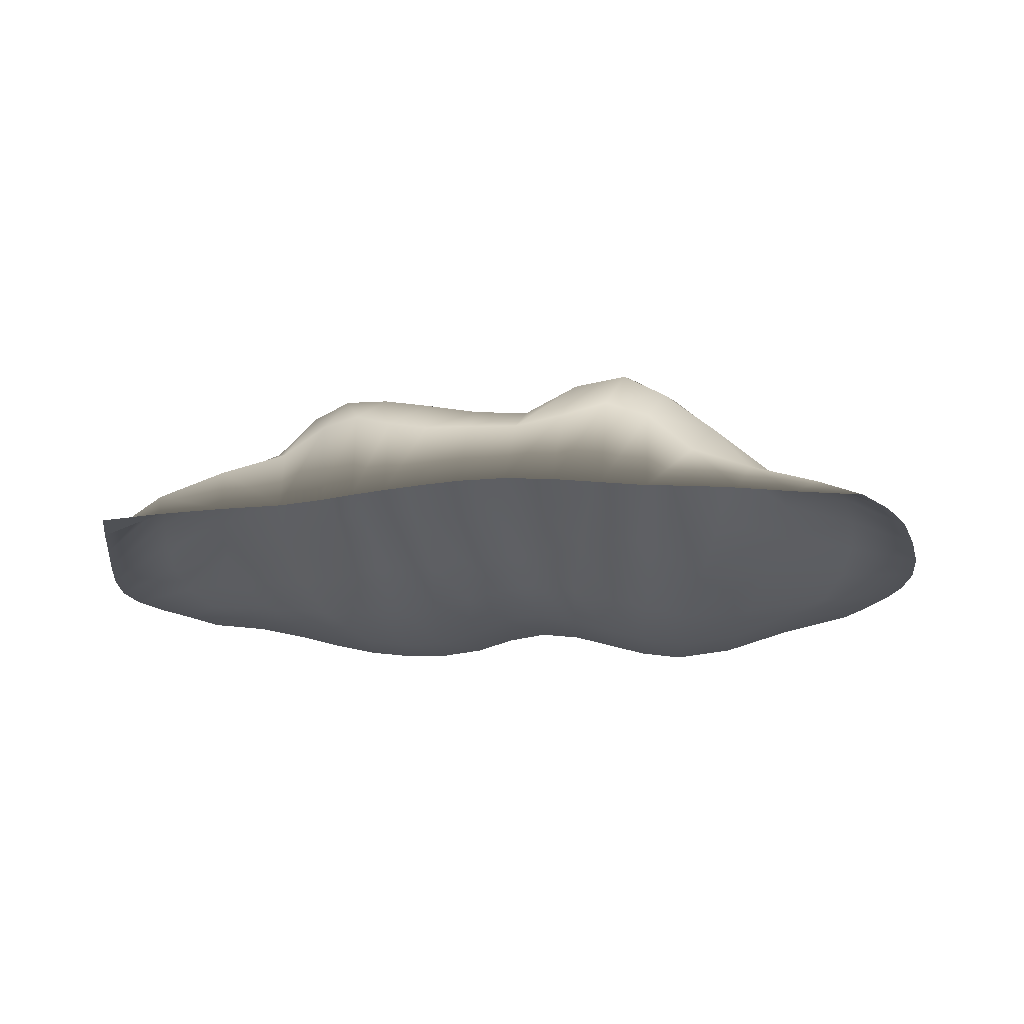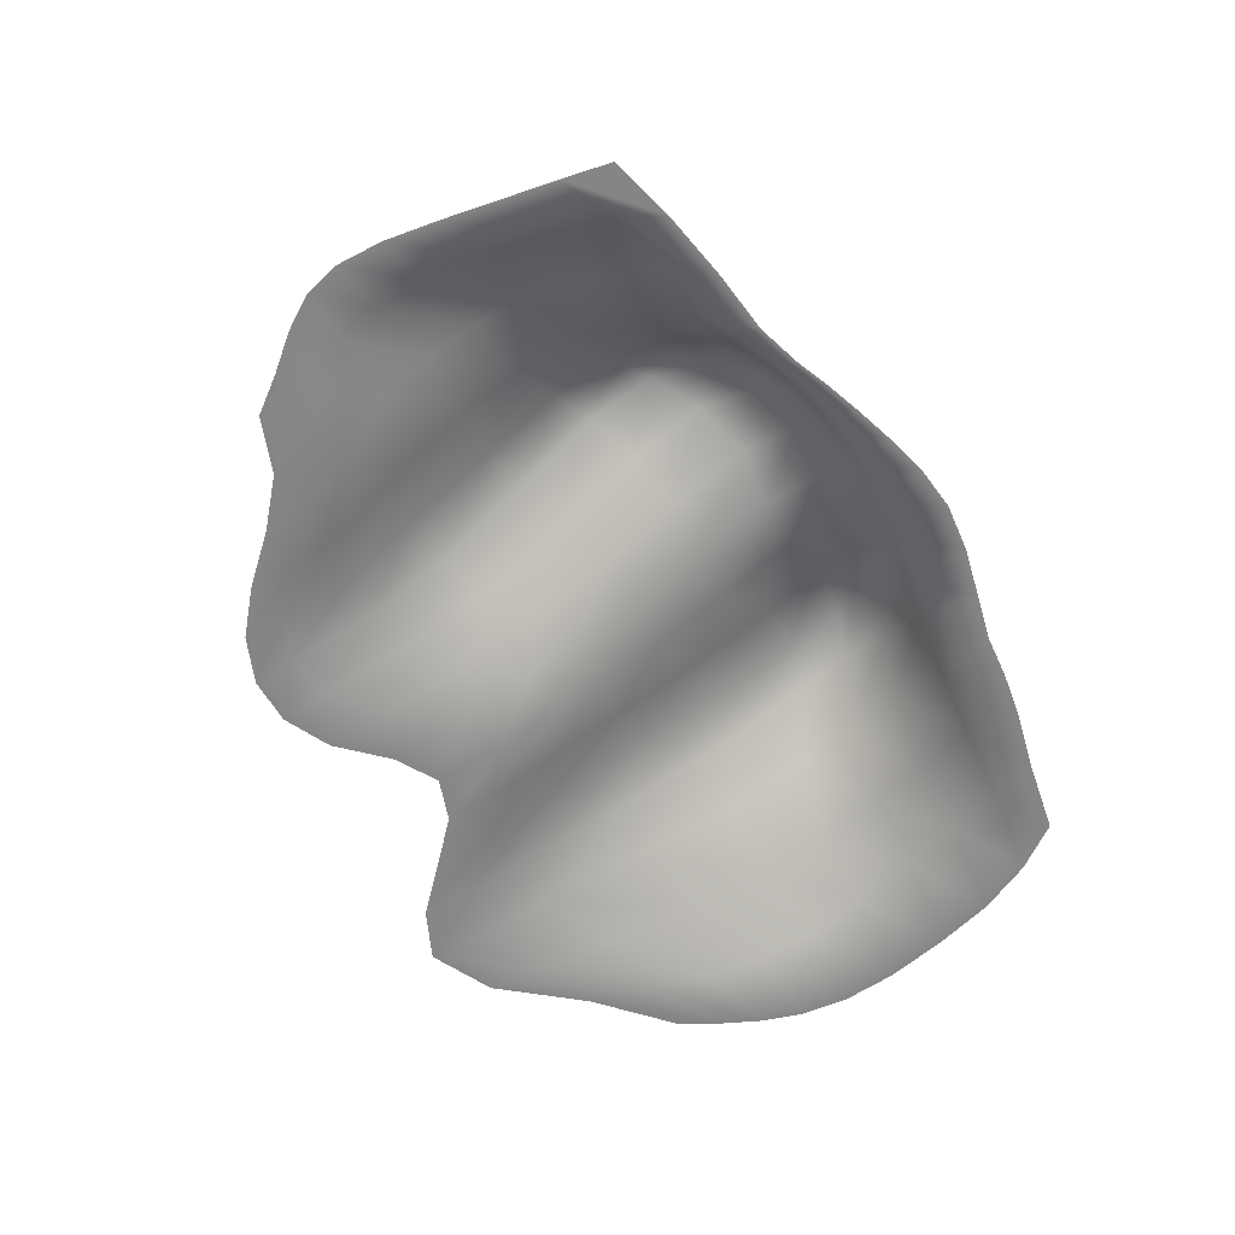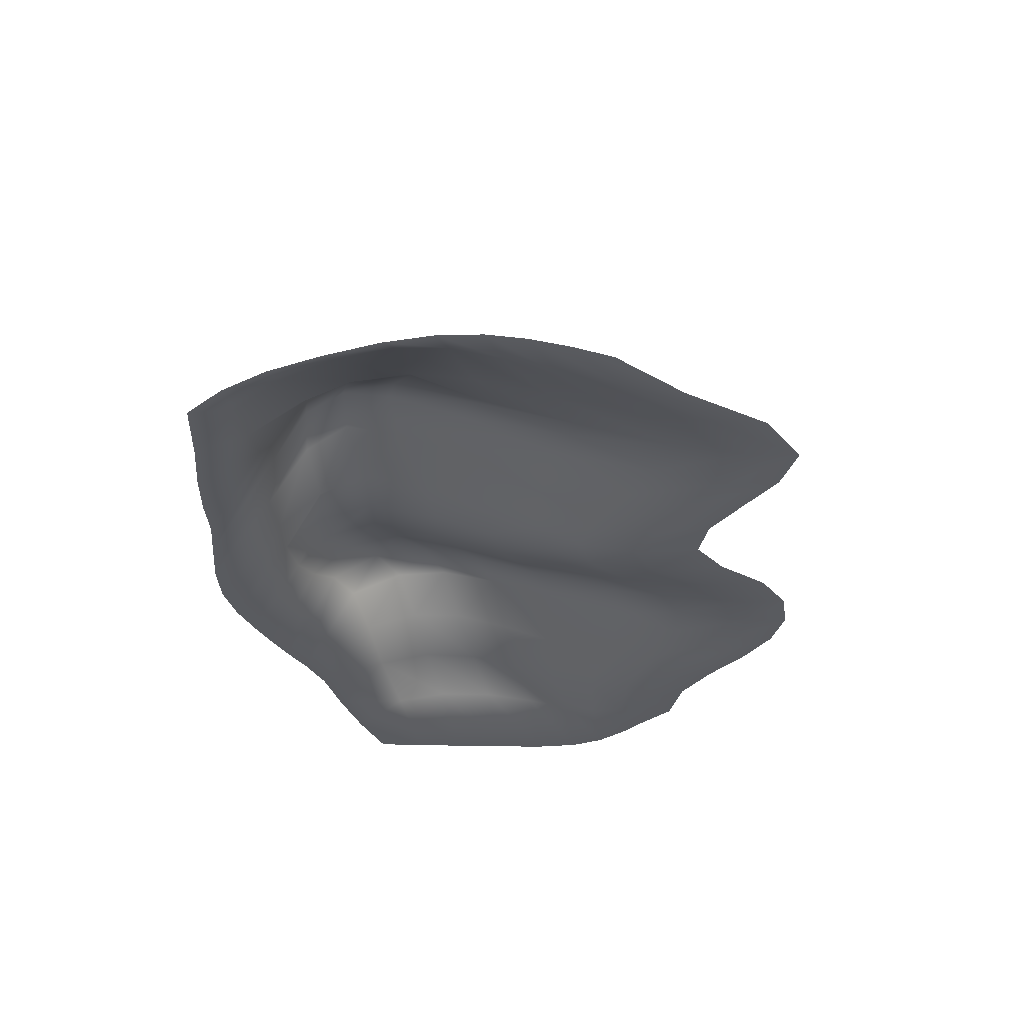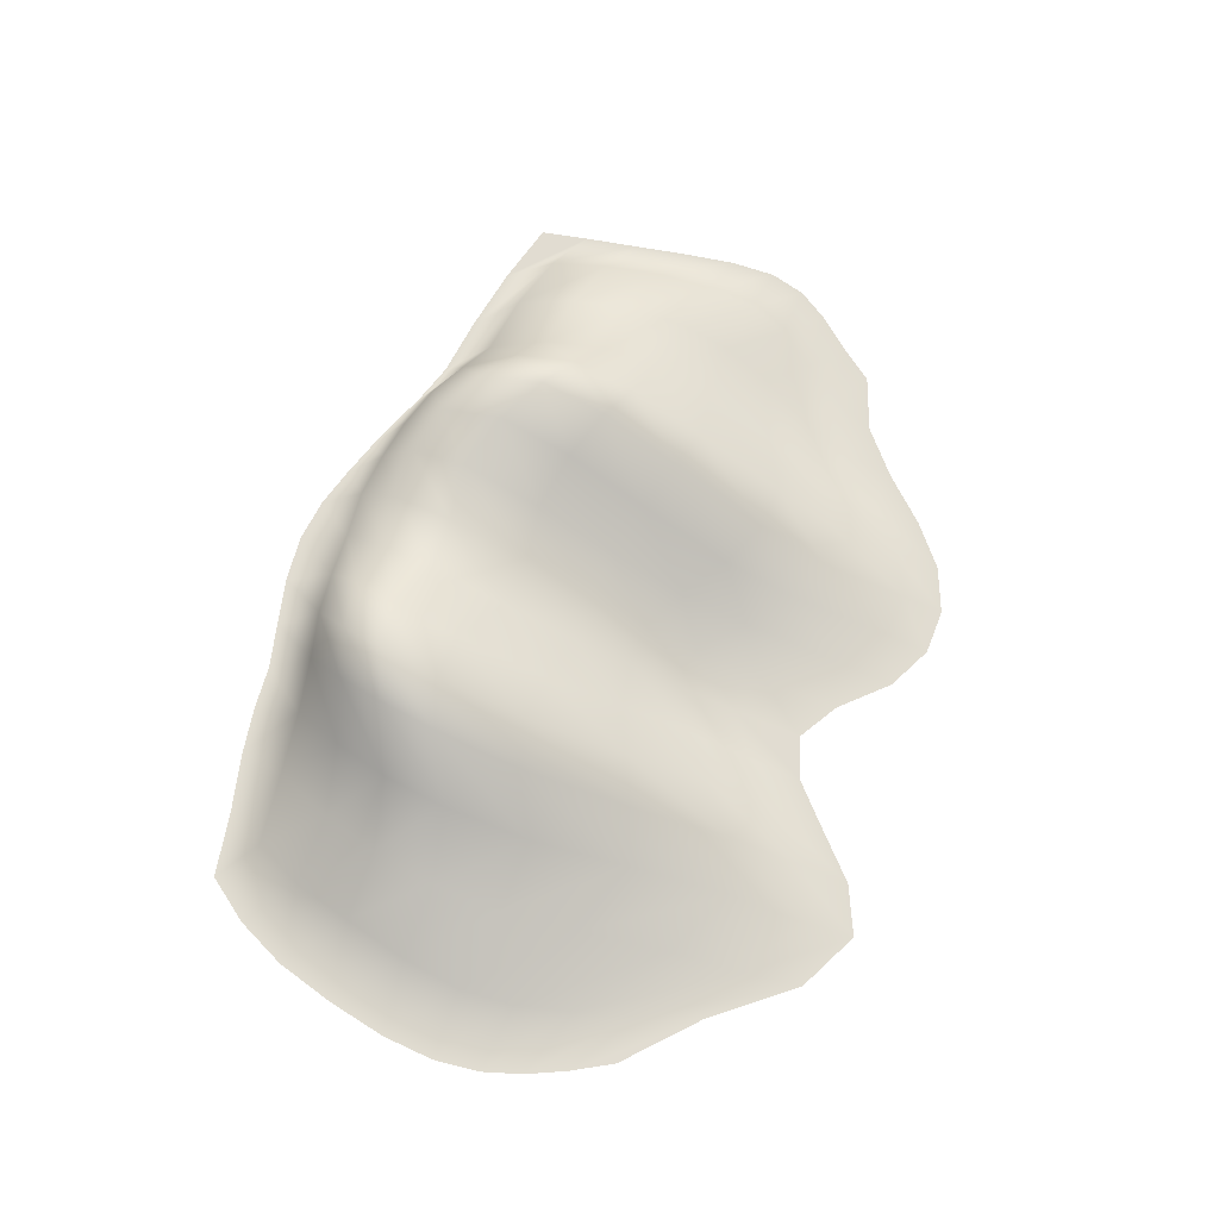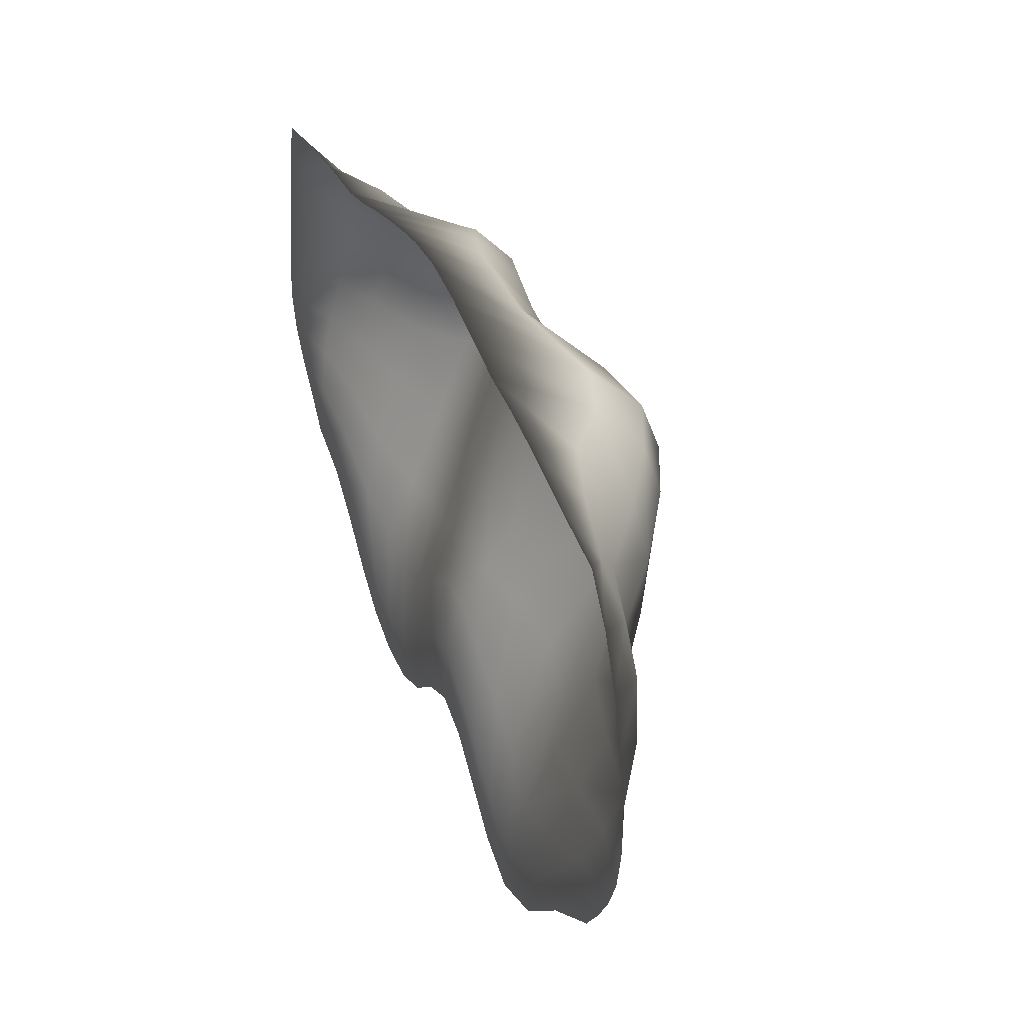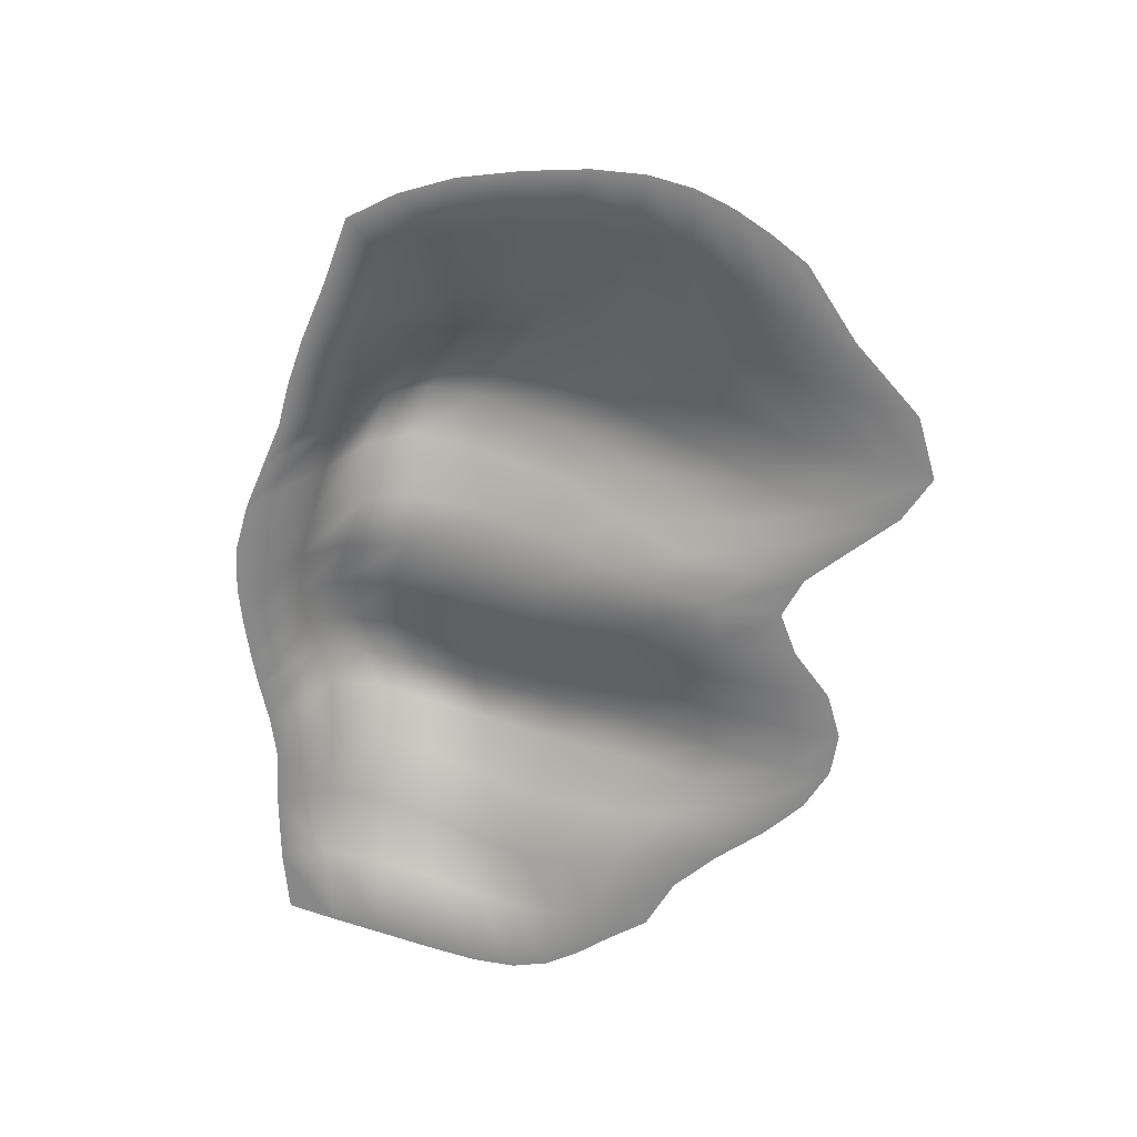
<metadata>
{"format":"obj","ext":"obj","renderer":"f3d","projection":"perspective","resolution":1024,"background":"white","views":[{"elev":-19.9,"azim":5.2,"up":"+Y"},{"elev":-61.9,"azim":-57.9,"up":"+Y"},{"elev":-32.2,"azim":100.7,"up":"+Y"},{"elev":69.2,"azim":113.1,"up":"+Y"},{"elev":39.8,"azim":67.4,"up":"+Z"},{"elev":-62.8,"azim":82.4,"up":"+Y"}]}
</metadata>
<code>
g m_dlc3_snowmound_03
v -0.5956 1.275e-07 0.7615
v -0.62 0.2256 0.6065
v -0.4895 0.3038 0.6356
v -0.4675 1.821e-08 0.7951
v -0.3808 0.3141 0.6815
v -0.3624 -1.002e-07 0.8325
v -0.2708 0.2718 0.7246
v -0.2604 -1.457e-07 0.8637
v -0.1539 0.2432 0.7482
v -0.1522 -1.366e-07 0.8933
v -0.02146 0.2401 0.7546
v -0.03158 -1.366e-07 0.9209
v 0.1188 0.2443 0.7352
v 0.1021 -1.366e-07 0.9307
v 0.2593 0.2839 0.7129
v 0.2424 -1.366e-07 0.9099
v 0.3939 0.3325 0.6823
v 0.3821 -1.366e-07 0.8714
v 0.52 0.2992 0.6521
v 0.5155 -1.275e-07 0.8344
v 0.653 0.1857 0.642
v 0.643 -1.275e-07 0.818
v -0.1614 0.3602 0.6418
v -0.01444 0.34 0.6285
v 0.1392 0.3445 0.5921
v 0.297 0.4267 0.5992
v 0.4484 0.4707 0.5626
v 0.5729 0.4213 0.5209
v 0.7251 0.319 0.4694
v -0.003726 0.3658 0.4483
v -0.1641 0.398 0.4761
v -0.3033 0.3972 0.6053
v -0.4359 0.4261 0.5367
v -0.5489 0.3998 0.477
v -0.673 0.2924 0.4422
v -0.5885 0.4159 0.3124
v -0.7201 0.2962 0.2778
v -0.4707 0.4533 0.3603
v -0.3275 0.4351 0.4306
v 0.7676 0.3508 0.3007
v -0.5981 0.3626 0.1238
v -0.7453 0.2471 0.1124
v -0.4738 0.3956 0.1649
v -0.3268 0.3619 0.2137
v -0.1601 0.3124 0.2385
v 0.0009189 0.2871 0.2082
v 0.1632 0.3223 0.2099
v 0.1585 0.3879 0.4296
v 0.3304 0.4806 0.4538
v 0.4785 0.5143 0.4269
v 0.6032 0.4621 0.3768
v 0.3342 0.4224 0.2661
v 0.4838 0.4728 0.2629
v 0.6116 0.4306 0.2144
v 0.7782 0.3303 0.1171
v 0.3126 0.3065 -0.002067
v 0.1496 0.2261 -0.007947
v 0.4655 0.3691 0.01177
v 0.5974 0.335 -0.03082
v 0.7467 0.2146 -0.1269
v 0.2661 0.1748 -0.2063
v 0.1237 0.1348 -0.1724
v -0.001013 0.2002 0.01129
v -0.1495 0.2125 0.005632
v -0.305 0.2506 -0.03419
v -0.4517 0.2913 -0.07502
v -0.5832 0.262 -0.09933
v -0.7485 0.1704 -0.06529
v -0.5609 0.1476 -0.3666
v -0.7269 0.0915 -0.2764
v -0.419 0.1683 -0.3679
v -0.2768 0.1506 -0.3127
v -0.1395 0.1325 -0.226
v -0.009525 0.1252 -0.1674
v -0.5497 0.05401 -0.5523
v -0.6839 0.03124 -0.4593
v -0.421 0.06168 -0.5779
v -0.2883 0.05671 -0.5372
v -0.1527 0.0574 -0.4315
v -0.02023 0.05811 -0.3273
v 0.1059 0.05909 -0.3113
v 0.2275 0.06135 -0.3879
v 0.3494 0.07144 -0.5127
v 0.4095 0.2217 -0.2754
v 0.5425 0.1994 -0.3476
v 0.6864 0.1328 -0.4092
v 0.4785 0.07262 -0.6151
v 0.631 0.05365 -0.6967
v -0.1652 0.00993 -0.7153
v -0.02885 0.00993 -0.5363
v 0.09696 0.00993 -0.5007
v 0.2178 0.00993 -0.5913
v 0.3366 0.01089 -0.7111
v 0.4611 0.009895 -0.8253
v 0.613 0.008976 -0.9136
v -0.03112 -1.285e-07 -0.7705
v -0.1655 -1.285e-07 -0.8979
v -0.3043 0.00993 -0.8236
v -0.4398 0.00993 -0.8313
v -0.5651 0.006848 -0.7644
v -0.6767 0.00484 -0.6446
v -0.5705 -1.286e-07 -0.8941
v -0.6875 -1.285e-07 -0.7877
v -0.4396 -1.286e-07 -0.9545
v -0.303 -1.285e-07 -0.9581
v 0.5938 -1.285e-07 -1.066
v -0.8135 0.004333 -0.5013
v -0.8642 0.02053 -0.3412
v -0.9246 0.06492 -0.1916
v -0.9525 0.1186 -0.04239
v -0.9437 0.1776 0.1042
v -0.9143 0.2207 0.2662
v -0.8669 0.2217 0.4383
v -0.8165 0.1738 0.6028
v -0.7762 1.457e-07 0.7469
v -1.02 0.1098 0.5756
v -0.9775 1.821e-08 0.7193
v -1.058 0.1434 0.4111
v -1.099 0.1442 0.2379
v -1.128 0.1182 0.08013
v -1.137 0.08189 -0.0549
v -1.112 0.0425 -0.172
v -1.051 0.01044 -0.2852
v -0.9767 0.00406 -0.4069
v -0.9265 -1.286e-07 -0.5375
v -0.8027 -1.286e-07 -0.6534
v -1.272 -1.275e-07 0.2273
v -1.236 -1.275e-07 0.3839
v -1.304 -1.275e-07 0.07202
v -1.313 -1.366e-07 -0.06257
v -1.289 -1.275e-07 -0.1705
v -1.233 -1.252e-07 -0.2666
v -1.156 -1.3e-07 -0.365
v -1.084 -1.286e-07 -0.47
v -1.201 -1.002e-07 0.5381
v -1.167 -1.093e-07 0.6784
v 0.09455 -1.286e-07 -0.7042
v 0.2166 -1.287e-07 -0.7523
v 0.3354 -1.286e-07 -0.8729
v 0.4533 -1.287e-07 -0.9947
v 0.7817 -1.286e-07 -0.9829
v 0.8155 0.007167 -0.812
v 0.8483 0.03804 -0.5991
v 0.9064 0.09773 -0.3471
v 0.9528 0.1543 -0.1256
v 0.9631 0.1953 0.0742
v 0.9408 0.2068 0.2654
v 0.8991 0.1806 0.4373
v 0.8269 0.1305 0.6218
v 0.7825 -1.275e-07 0.7893
v 0.9516 -1.275e-07 0.7424
v 1.03 0.08367 0.5983
v 1.1 0.1233 0.4379
v 1.141 0.1445 0.2611
v 1.177 0.1343 0.06918
v 1.188 0.1009 -0.1005
v 1.164 0.0584 -0.2561
v 1.108 0.01815 -0.4147
v 1.044 0.004846 -0.5826
v 0.9815 -1.286e-07 -0.7581
v 1.154 -1.275e-07 0.6968
v 1.242 -1.366e-07 0.5649
v 1.307 -1.275e-07 0.4101
v 1.349 -1.275e-07 0.2339
v 1.378 -1.275e-07 0.05239
v 1.383 -1.366e-07 -0.1038
v 1.362 -1.275e-07 -0.2392
v 1.32 -1.252e-07 -0.3549
v 1.261 -1.3e-07 -0.4684
v 1.19 -1.286e-07 -0.5824
g m_dlc3_snowmound_03_0
f 3 2 1
f 4 3 1
f 5 3 4
f 6 5 4
f 7 5 6
f 8 7 6
f 9 7 8
f 10 9 8
f 11 9 10
f 12 11 10
f 13 11 12
f 14 13 12
f 15 13 14
f 16 15 14
f 17 15 16
f 18 17 16
f 19 17 18
f 20 19 18
f 21 19 20
f 22 21 20
f 9 23 7
f 24 23 9
f 11 24 9
f 25 24 11
f 13 25 11
f 26 25 13
f 15 26 13
f 27 26 15
f 17 27 15
f 28 27 17
f 19 28 17
f 29 28 19
f 21 29 19
f 24 30 23
f 30 31 23
f 23 31 32
f 23 32 7
f 7 32 5
f 32 33 5
f 5 33 3
f 33 34 3
f 3 34 2
f 34 35 2
f 34 36 35
f 36 37 35
f 38 36 34
f 33 38 34
f 39 38 33
f 32 39 33
f 31 39 32
f 29 40 28
f 36 41 37
f 41 42 37
f 43 41 36
f 38 43 36
f 44 43 38
f 39 44 38
f 45 44 39
f 31 45 39
f 46 45 31
f 30 46 31
f 47 46 30
f 48 47 30
f 48 30 24
f 25 48 24
f 49 48 25
f 26 49 25
f 50 49 26
f 27 50 26
f 51 50 27
f 28 51 27
f 40 51 28
f 52 47 48
f 49 52 48
f 53 52 49
f 50 53 49
f 54 53 50
f 51 54 50
f 55 54 51
f 40 55 51
f 52 56 47
f 56 57 47
f 58 56 52
f 53 58 52
f 59 58 53
f 54 59 53
f 60 59 54
f 55 60 54
f 56 61 57
f 61 62 57
f 57 62 63
f 57 63 46
f 46 63 45
f 63 64 45
f 45 64 44
f 64 65 44
f 44 65 43
f 65 66 43
f 43 66 41
f 66 67 41
f 41 67 42
f 67 68 42
f 67 69 68
f 69 70 68
f 71 69 67
f 66 71 67
f 72 71 66
f 65 72 66
f 73 72 65
f 64 73 65
f 74 73 64
f 63 74 64
f 62 74 63
f 69 75 70
f 75 76 70
f 77 75 69
f 71 77 69
f 78 77 71
f 72 78 71
f 79 78 72
f 73 79 72
f 80 79 73
f 74 80 73
f 81 80 74
f 62 81 74
f 82 81 62
f 61 82 62
f 83 82 61
f 84 83 61
f 84 61 56
f 58 84 56
f 85 84 58
f 59 85 58
f 86 85 59
f 60 86 59
f 87 83 84
f 85 87 84
f 88 87 85
f 86 88 85
f 79 89 78
f 90 89 79
f 80 90 79
f 91 90 80
f 81 91 80
f 92 91 81
f 82 92 81
f 93 92 82
f 83 93 82
f 94 93 83
f 87 94 83
f 95 94 87
f 88 95 87
f 90 96 89
f 96 97 89
f 89 97 98
f 89 98 78
f 78 98 77
f 98 99 77
f 77 99 75
f 99 100 75
f 75 100 76
f 100 101 76
f 100 102 101
f 102 103 101
f 104 102 100
f 99 104 100
f 105 104 99
f 98 105 99
f 97 105 98
f 95 106 94
f 101 107 76
f 107 108 76
f 76 108 70
f 108 109 70
f 70 109 68
f 109 110 68
f 68 110 42
f 110 111 42
f 42 111 37
f 111 112 37
f 37 112 35
f 112 113 35
f 35 113 2
f 113 114 2
f 2 114 1
f 114 115 1
f 114 116 115
f 116 117 115
f 118 116 114
f 113 118 114
f 119 118 113
f 112 119 113
f 120 119 112
f 111 120 112
f 121 120 111
f 110 121 111
f 122 121 110
f 109 122 110
f 123 122 109
f 108 123 109
f 124 123 108
f 107 124 108
f 125 124 107
f 126 125 107
f 126 107 101
f 103 126 101
f 119 127 118
f 127 128 118
f 129 127 119
f 120 129 119
f 130 129 120
f 121 130 120
f 131 130 121
f 122 131 121
f 132 131 122
f 123 132 122
f 133 132 123
f 124 133 123
f 134 133 124
f 125 134 124
f 128 135 116
f 116 135 117
f 135 136 117
f 118 128 116
f 47 57 46
f 137 96 90
f 91 137 90
f 138 137 91
f 92 138 91
f 139 138 92
f 93 139 92
f 140 139 93
f 94 140 93
f 106 140 94
f 142 141 106
f 95 142 106
f 143 142 95
f 88 143 95
f 144 143 88
f 86 144 88
f 145 144 86
f 60 145 86
f 146 145 60
f 55 146 60
f 147 146 55
f 40 147 55
f 148 147 40
f 29 148 40
f 149 148 29
f 21 149 29
f 150 149 21
f 22 150 21
f 150 151 149
f 151 152 149
f 149 152 148
f 152 153 148
f 148 153 147
f 153 154 147
f 147 154 146
f 154 155 146
f 146 155 145
f 155 156 145
f 145 156 144
f 156 157 144
f 144 157 143
f 157 158 143
f 143 158 142
f 158 159 142
f 142 159 141
f 159 160 141
f 151 161 152
f 161 162 152
f 152 162 153
f 162 163 153
f 153 163 154
f 163 164 154
f 154 164 155
f 164 165 155
f 155 165 156
f 165 166 156
f 156 166 157
f 166 167 157
f 157 167 158
f 167 168 158
f 158 168 159
f 168 169 159
f 159 169 160
f 169 170 160

</code>
